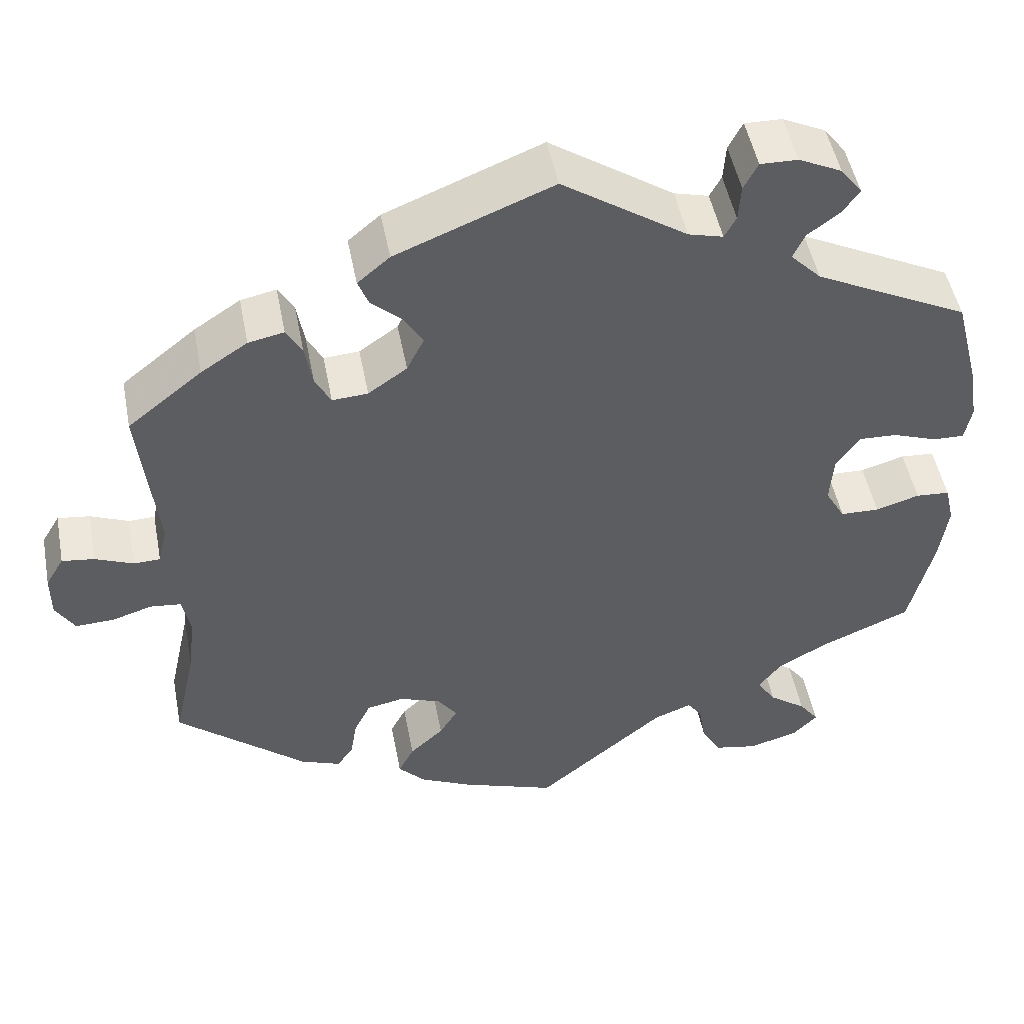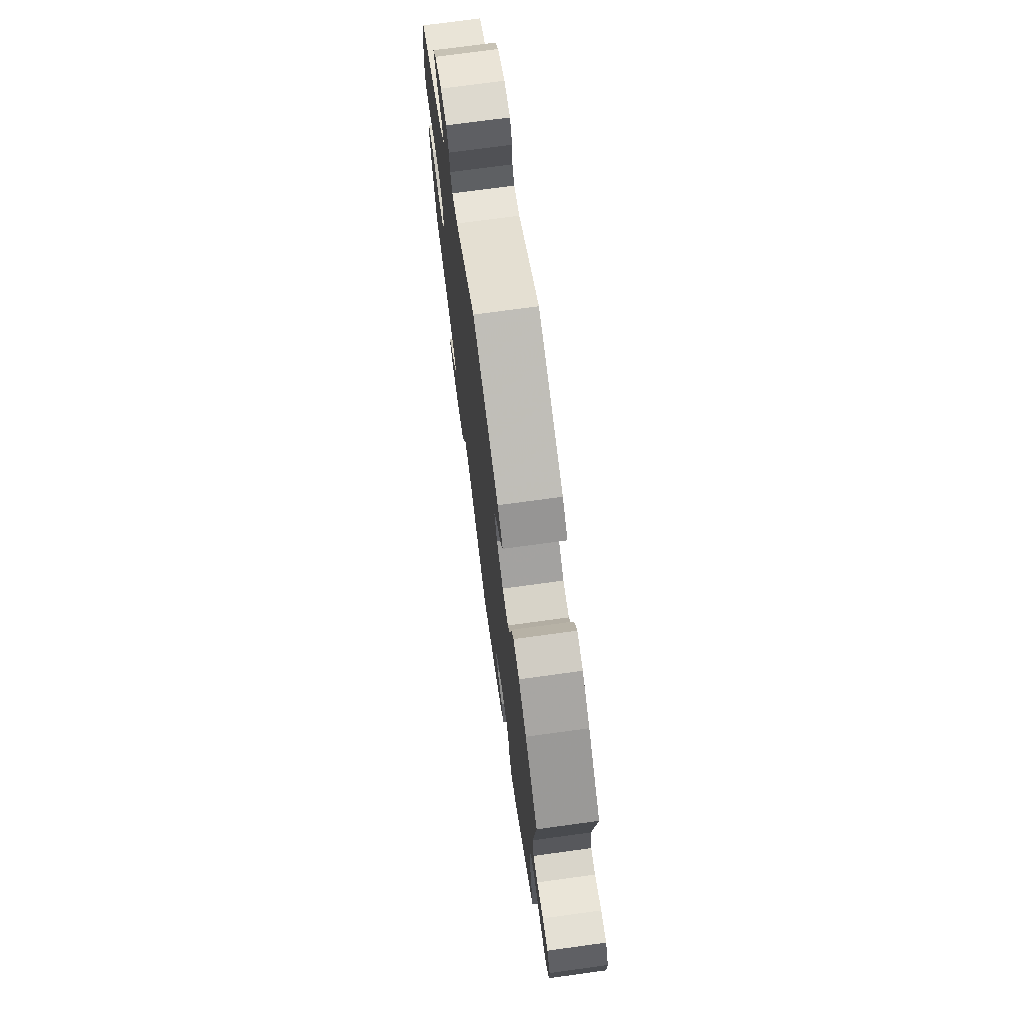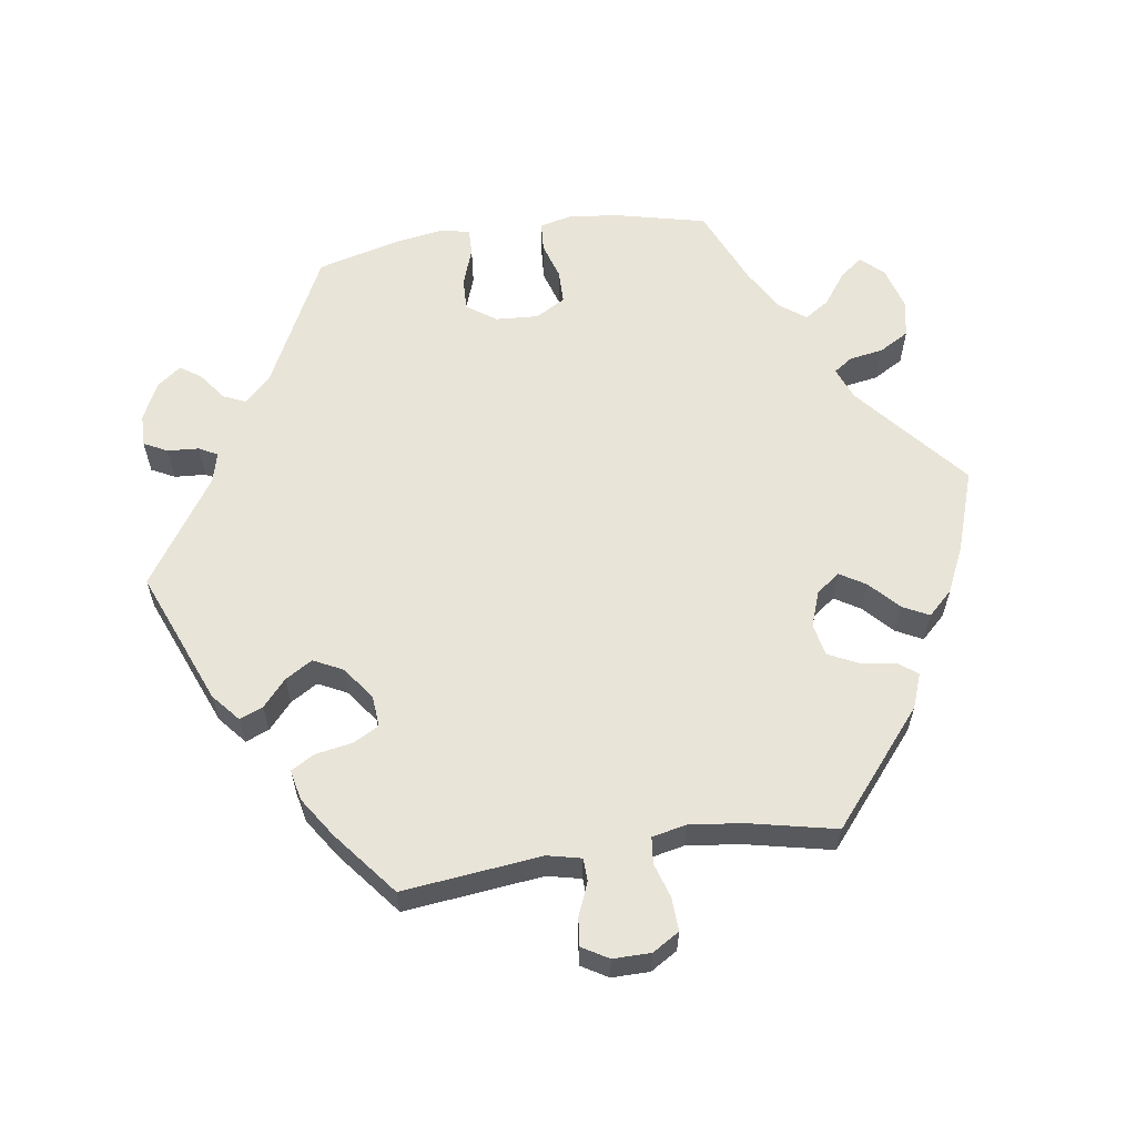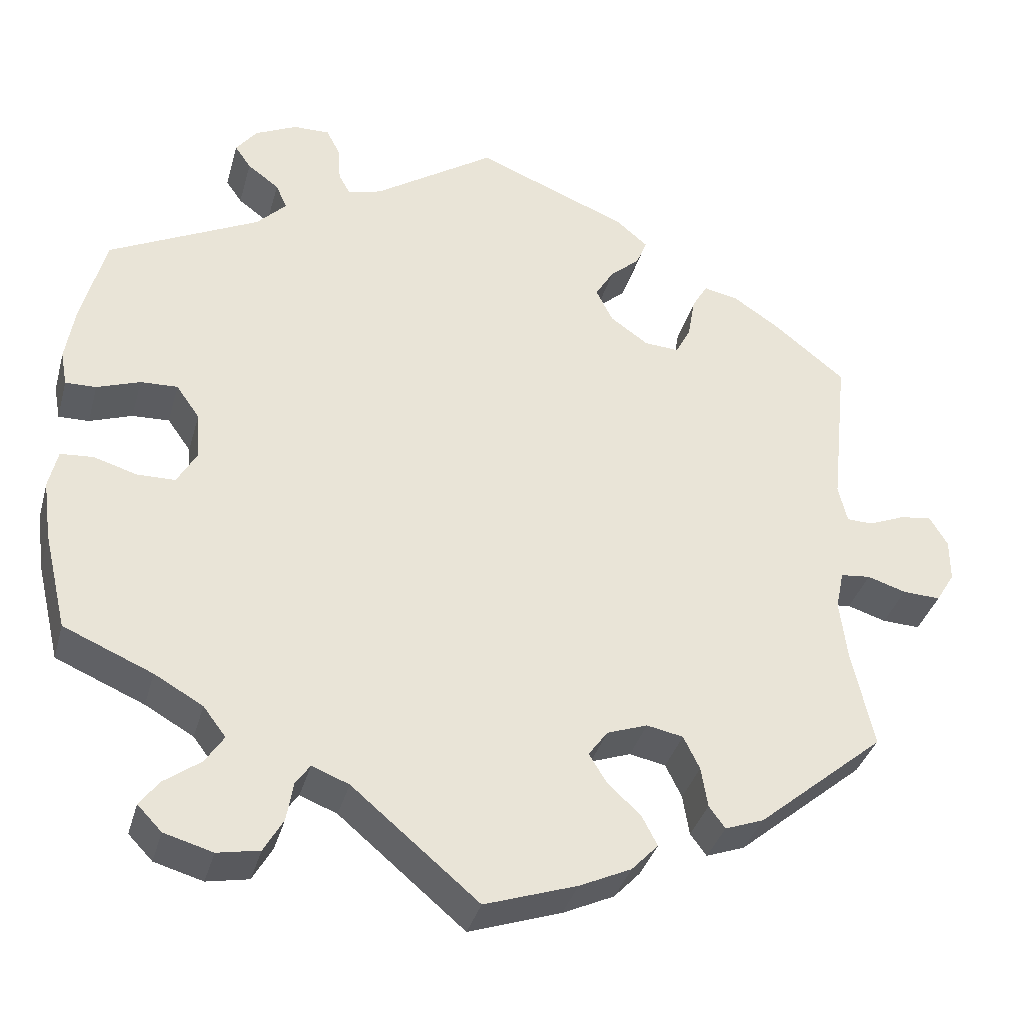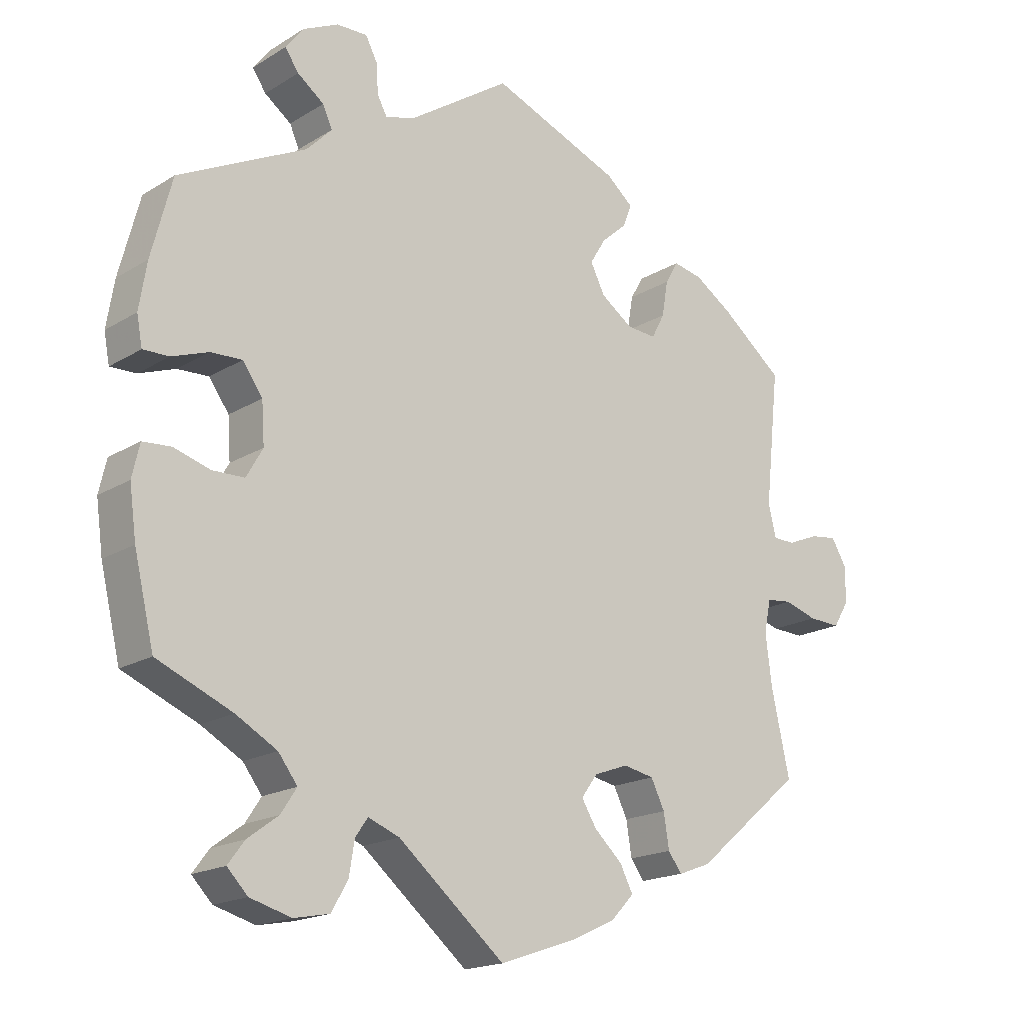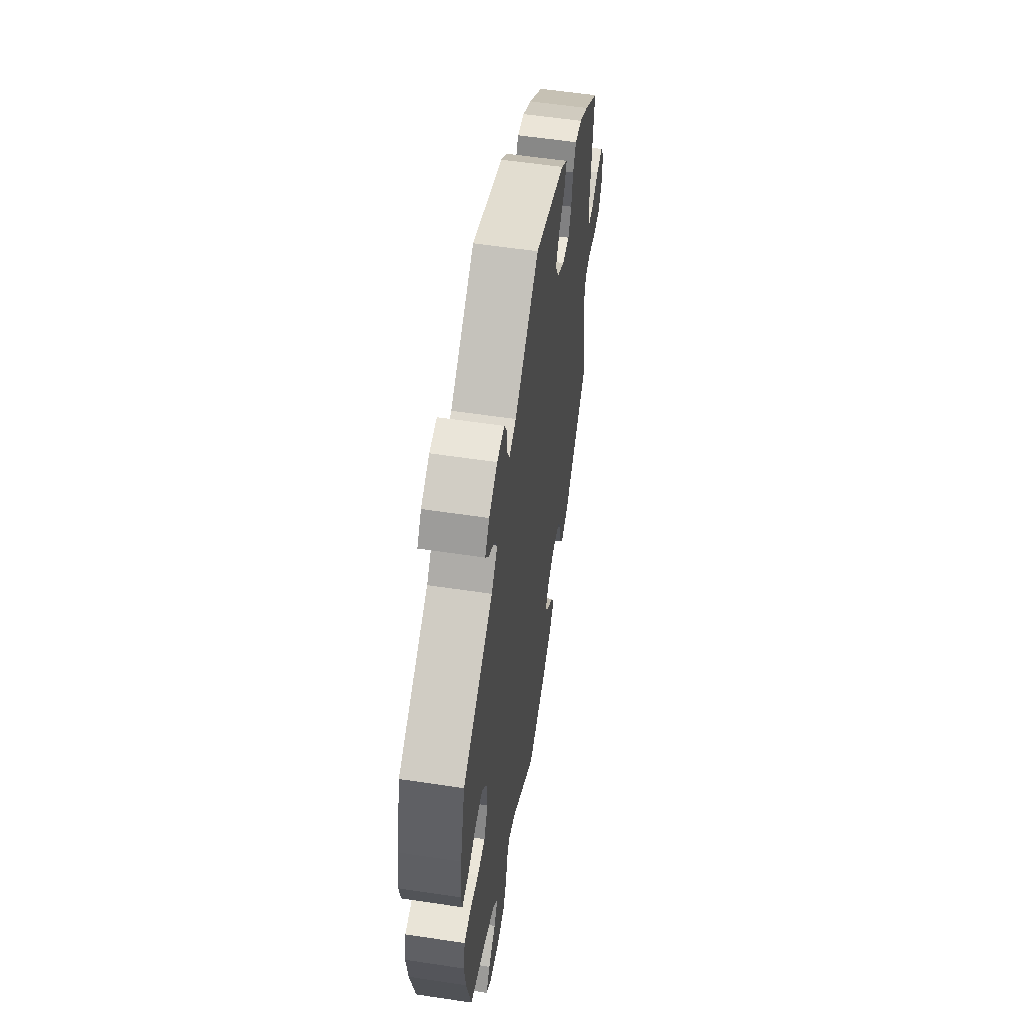
<metadata>
{"format":"obj","ext":"obj","renderer":"f3d","projection":"perspective","resolution":1024,"background":"white","views":[{"elev":49.2,"azim":169.2,"up":"+Z"},{"elev":72.9,"azim":82.2,"up":"+Z"},{"elev":60.4,"azim":81.4,"up":"+Y"},{"elev":-36.1,"azim":-15.0,"up":"+Z"},{"elev":-18.0,"azim":-40.3,"up":"+Z"},{"elev":56.3,"azim":-81.0,"up":"+Z"}]}
</metadata>
<code>
v -0.156 0.07 -0.447
v -0.202 0.07 -0.429
v -0.22 0.07 -0.455
v -0.228 0.07 -0.503
v -0.252 0.07 -0.545
v -0.304 0.07 -0.555
v -0.364 0.07 -0.538
v -0.394 0.07 -0.507
v -0.37 0.07 -0.475
v -0.325 0.07 -0.442
v -0.302 0.07 -0.407
v -0.33 0.07 -0.37
v -0.39 0.07 -0.336
v -0.5 0.07 -0.289
v -0.529 0.07 -0.167
v -0.539 0.07 -0.094
v -0.528 0.07 -0.046
v -0.487 0.07 -0.043
v -0.434 0.07 -0.059
v -0.387 0.07 -0.058
v -0.363 0.07 -0.016
v -0.367 0.07 0.044
v -0.396 0.07 0.085
v -0.442 0.07 0.083
v -0.495 0.07 0.064
v -0.533 0.07 0.063
v -0.541 0.07 0.106
v -0.53 0.07 0.174
v -0.5 0.07 0.289
v -0.314 0.07 0.382
v -0.277 0.07 0.42
v -0.291 0.07 0.451
v -0.33 0.07 0.48
v -0.35 0.07 0.509
v -0.324 0.07 0.543
v -0.272 0.07 0.568
v -0.227 0.07 0.569
v -0.21 0.07 0.536
v -0.207 0.07 0.492
v -0.193 0.07 0.466
v -0.151 0.07 0.477
v -0.001 0.07 0.578
v 0.188 0.07 0.502
v 0.227 0.07 0.469
v 0.214 0.07 0.436
v 0.177 0.07 0.403
v 0.154 0.07 0.365
v 0.175 0.07 0.323
v 0.222 0.07 0.29
v 0.265 0.07 0.287
v 0.284 0.07 0.323
v 0.293 0.07 0.375
v 0.312 0.07 0.408
v 0.355 0.07 0.399
v 0.411 0.07 0.362
v 0.501 0.07 0.29
v 0.48 0.07 0.095
v 0.491 0.07 0.048
v 0.523 0.07 0.047
v 0.569 0.07 0.066
v 0.608 0.07 0.071
v 0.63 0.07 0.034
v 0.63 0.07 -0.019
v 0.607 0.07 -0.057
v 0.56 0.07 -0.055
v 0.512 0.07 -0.04
v 0.475 0.07 -0.044
v 0.465 0.07 -0.092
v 0.474 0.07 -0.166
v 0.501 0.07 -0.289
v 0.344 0.07 -0.421
v 0.296 0.07 -0.439
v 0.276 0.07 -0.412
v 0.268 0.07 -0.362
v 0.248 0.07 -0.321
v 0.203 0.07 -0.312
v 0.153 0.07 -0.33
v 0.129 0.07 -0.363
v 0.151 0.07 -0.399
v 0.192 0.07 -0.437
v 0.211 0.07 -0.474
v 0.178 0.07 -0.509
v 0.114 0.07 -0.539
v 0 0.07 -0.578
v -0.156 0 -0.447
v -0.202 0 -0.429
v -0.22 0 -0.455
v -0.228 0 -0.503
v -0.252 0 -0.545
v -0.304 0 -0.555
v -0.364 0 -0.538
v -0.394 0 -0.507
v -0.37 0 -0.475
v -0.325 0 -0.442
v -0.302 0 -0.407
v -0.33 0 -0.37
v -0.39 0 -0.336
v -0.5 0 -0.289
v -0.529 0 -0.167
v -0.539 0 -0.094
v -0.528 0 -0.046
v -0.487 0 -0.043
v -0.434 0 -0.059
v -0.387 0 -0.058
v -0.363 0 -0.016
v -0.367 0 0.044
v -0.396 0 0.085
v -0.442 0 0.083
v -0.495 0 0.064
v -0.533 0 0.063
v -0.541 0 0.106
v -0.53 0 0.174
v -0.5 0 0.289
v -0.314 0 0.382
v -0.277 0 0.42
v -0.291 0 0.451
v -0.33 0 0.48
v -0.35 0 0.509
v -0.324 0 0.543
v -0.272 0 0.568
v -0.227 0 0.569
v -0.21 0 0.536
v -0.207 0 0.492
v -0.193 0 0.466
v -0.151 0 0.477
v -0.001 0 0.578
v 0.188 0 0.502
v 0.227 0 0.469
v 0.214 0 0.436
v 0.177 0 0.403
v 0.154 0 0.365
v 0.175 0 0.323
v 0.222 0 0.29
v 0.265 0 0.287
v 0.284 0 0.323
v 0.293 0 0.375
v 0.312 0 0.408
v 0.355 0 0.399
v 0.411 0 0.362
v 0.501 0 0.29
v 0.48 0 0.095
v 0.491 0 0.048
v 0.523 0 0.047
v 0.569 0 0.066
v 0.608 0 0.071
v 0.63 0 0.034
v 0.63 0 -0.019
v 0.607 0 -0.057
v 0.56 0 -0.055
v 0.512 0 -0.04
v 0.475 0 -0.044
v 0.465 0 -0.092
v 0.474 0 -0.166
v 0.501 0 -0.289
v 0.344 0 -0.421
v 0.296 0 -0.439
v 0.276 0 -0.412
v 0.268 0 -0.362
v 0.248 0 -0.321
v 0.203 0 -0.312
v 0.153 0 -0.33
v 0.129 0 -0.363
v 0.151 0 -0.399
v 0.192 0 -0.437
v 0.211 0 -0.474
v 0.178 0 -0.509
v 0.114 0 -0.539
v 0 0 -0.578
f 83 84 1
f 82 83 1 2
f 79 80 81 82
f 78 79 82 2
f 77 78 2
f 76 77 2
f 71 72 73 74
f 69 70 71 74
f 68 69 74 75
f 67 68 75 76
f 63 64 65 66
f 63 66 67
f 62 63 67
f 59 60 61 62
f 58 59 62 67
f 57 58 67 76
f 51 52 53 54
f 50 51 54 55
f 43 44 45 46
f 41 42 43 46
f 40 41 46 47
f 36 37 38 39
f 36 39 40
f 35 36 40
f 32 33 34 35
f 31 32 35 40
f 30 31 40 47
f 24 25 26 27
f 23 24 27 28
f 16 17 18 19
f 16 19 20
f 13 14 15 16
f 12 13 16 20
f 11 12 20 21
f 7 8 9 10
f 7 10 11
f 6 7 11
f 3 4 5 6
f 2 3 6 11
f 50 55 56 57
f 49 50 57 76
f 48 49 76 2
f 23 28 29 30
f 22 23 30 47
f 21 22 47 48
f 2 11 21 48
f 85 168 167
f 86 85 167 166
f 166 165 164 163
f 86 166 163 162
f 86 162 161
f 86 161 160
f 158 157 156 155
f 158 155 154 153
f 159 158 153 152
f 160 159 152 151
f 150 149 148 147
f 151 150 147
f 151 147 146
f 146 145 144 143
f 151 146 143 142
f 160 151 142 141
f 138 137 136 135
f 139 138 135 134
f 130 129 128 127
f 130 127 126 125
f 131 130 125 124
f 123 122 121 120
f 124 123 120
f 124 120 119
f 119 118 117 116
f 124 119 116 115
f 131 124 115 114
f 111 110 109 108
f 112 111 108 107
f 103 102 101 100
f 104 103 100
f 100 99 98 97
f 104 100 97 96
f 105 104 96 95
f 94 93 92 91
f 95 94 91
f 95 91 90
f 90 89 88 87
f 95 90 87 86
f 141 140 139 134
f 160 141 134 133
f 86 160 133 132
f 114 113 112 107
f 131 114 107 106
f 132 131 106 105
f 132 105 95 86
f 1 85 86 2
f 2 86 87 3
f 3 87 88 4
f 4 88 89 5
f 5 89 90 6
f 6 90 91 7
f 7 91 92 8
f 8 92 93 9
f 9 93 94 10
f 10 94 95 11
f 11 95 96 12
f 12 96 97 13
f 13 97 98 14
f 14 98 99 15
f 15 99 100 16
f 16 100 101 17
f 17 101 102 18
f 18 102 103 19
f 19 103 104 20
f 20 104 105 21
f 21 105 106 22
f 22 106 107 23
f 23 107 108 24
f 24 108 109 25
f 25 109 110 26
f 26 110 111 27
f 27 111 112 28
f 28 112 113 29
f 29 113 114 30
f 30 114 115 31
f 31 115 116 32
f 32 116 117 33
f 33 117 118 34
f 34 118 119 35
f 35 119 120 36
f 36 120 121 37
f 37 121 122 38
f 38 122 123 39
f 39 123 124 40
f 40 124 125 41
f 41 125 126 42
f 42 126 127 43
f 43 127 128 44
f 44 128 129 45
f 45 129 130 46
f 46 130 131 47
f 47 131 132 48
f 48 132 133 49
f 49 133 134 50
f 50 134 135 51
f 51 135 136 52
f 52 136 137 53
f 53 137 138 54
f 54 138 139 55
f 55 139 140 56
f 56 140 141 57
f 57 141 142 58
f 58 142 143 59
f 59 143 144 60
f 60 144 145 61
f 61 145 146 62
f 62 146 147 63
f 63 147 148 64
f 64 148 149 65
f 65 149 150 66
f 66 150 151 67
f 67 151 152 68
f 68 152 153 69
f 69 153 154 70
f 70 154 155 71
f 71 155 156 72
f 72 156 157 73
f 73 157 158 74
f 74 158 159 75
f 75 159 160 76
f 76 160 161 77
f 77 161 162 78
f 78 162 163 79
f 79 163 164 80
f 80 164 165 81
f 81 165 166 82
f 82 166 167 83
f 83 167 168 84
f 84 168 85 1

</code>
